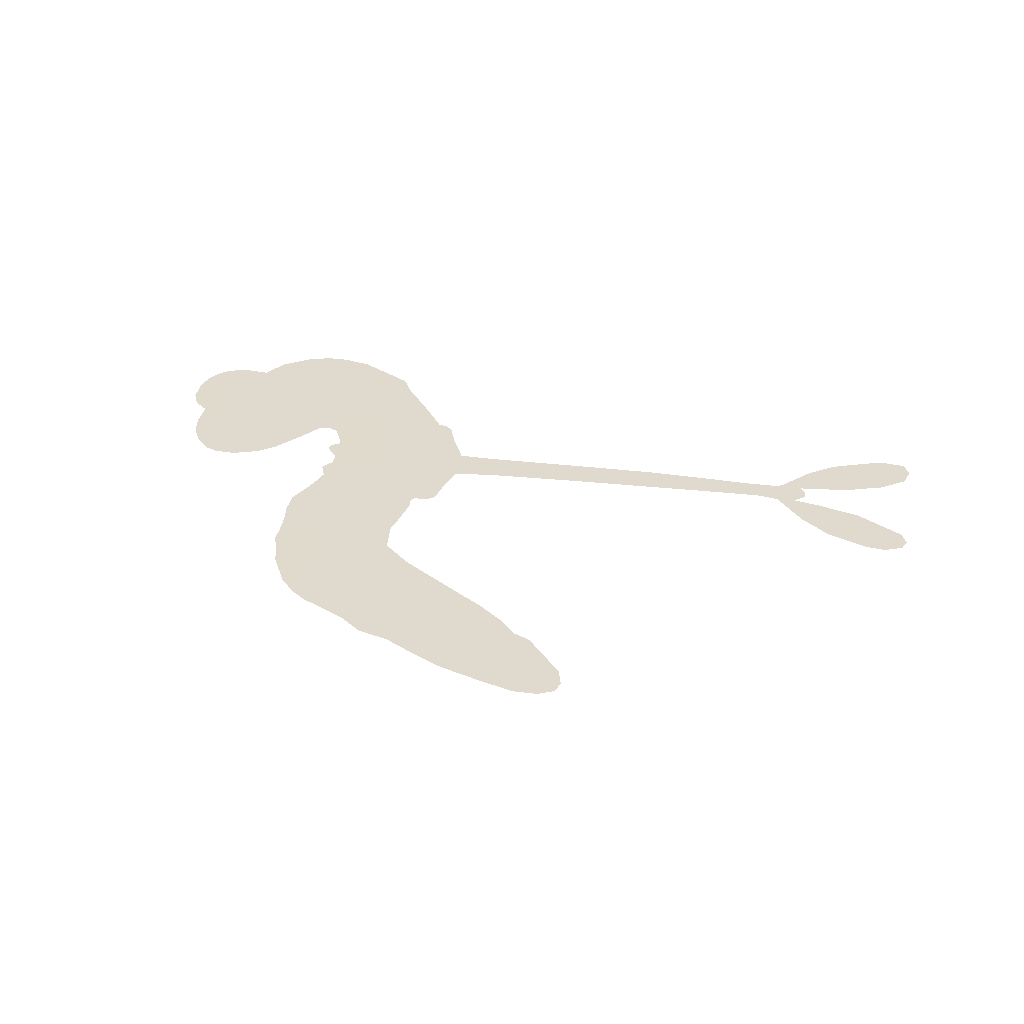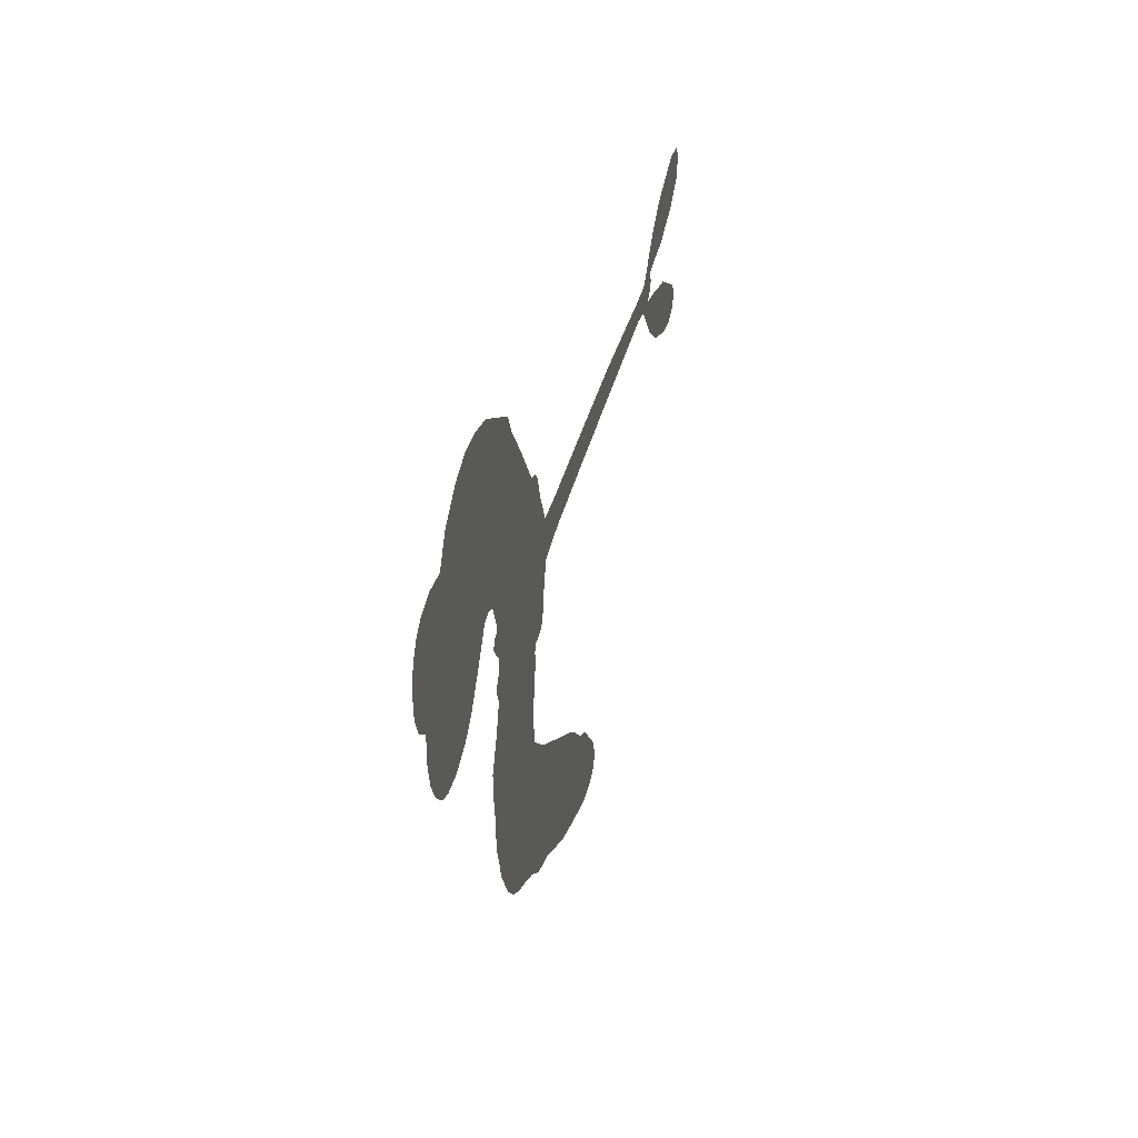
<metadata>
{"format":"obj","ext":"obj","renderer":"f3d","projection":"perspective","resolution":1024,"background":"white","views":[{"elev":32.6,"azim":10.5,"up":"+Z"},{"elev":37.1,"azim":-76.4,"up":"+Y"}]}
</metadata>
<code>
v -1388 786.5 0.2257
v -1398 835.8 0.2142
v -1397 886.4 0.1893
v -1428 913.2 0.1564
v -1443 946.4 0.1258
v -1446 998.8 0
v -1437 1037 0.102
v -1419 1066 0.135
v -1396 1083 0.1547
v -1357 1094 0.1819
v -1307 1088 0.2241
v -1278 1137 0.2597
v -1224 1174 0.2811
v -1175 1191 0.2947
v -1132 1190 0.3046
v -1073 1176 0.3194
v -959.8 1108 0.357
v -940 1069 0.3705
v -831.3 914.2 0.4716
v -813.1 909.7 0.486
v -799.5 896.6 0.5
v -752.1 785.4 0.5272
v -319.9 791 0.6118
v -33.37 783.8 0.6795
v -20.84 792.3 0.6864
v 85.71 890.1 0.7179
v 191.6 929 0.7338
v 243.2 922.4 0.7382
v 255.7 893 0.741
v 245 855.4 0.75
v 193.2 819.6 0.73
v 116.7 793.8 0.7164
v 19.84 783.6 0.6913
v 29.96 765.2 0.6867
v 29.61 749.1 0.6845
v 6.481 730.9 0.6806
v 63.2 719.1 0.6797
v 145 694.9 0.6797
v 240.7 633.6 0.6797
v 251.7 605 0.6797
v 242.7 582.7 0.6797
v 206.2 567.9 0.6797
v 166.3 572.9 0.6797
v 84.48 608.7 0.6797
v -29.85 728.6 0.6784
v -749.2 702.2 0.5463
v -773.5 600.5 0.5748
v -788.9 588.8 0.5774
v -817.5 587.2 0.5876
v -823.7 573.4 0.6008
v -820.6 558.8 0.6103
v -839.7 457.9 0.669
v -831.6 393.2 0.7013
v -773.6 337.9 0.6935
v -596.8 215.6 0.5832
v -547.5 175 0.546
v -509.2 133.5 0.5055
v -476 117.3 0.4795
v -403.3 29.26 0.3786
v -393.1 -8.485 0.324
v -401 -33.52 0.25
v -432.4 -47.99 0.3476
v -479.7 -48.4 0.4048
v -640 4.54 0.5381
v -752.3 68.1 0.6229
v -814.3 86.54 0.662
v -858.6 122.1 0.6969
v -947.7 168.4 0.7854
v -980.3 192.2 0.8353
v -1013 228.9 1
v -1049 297.8 0.7852
v -1073 378.9 0.7241
v -1082 495 0.6592
v -1083 541.3 0.64
v -1040 649.1 0.5732
v -1052 679.3 0.5548
v -1034 705 0.5366
v -1035 730.2 0.5138
v -1061 764.9 0.488
v -1057 778.7 0.4836
v -1042 785.5 0.475
v -1041 796.6 0.4601
v -1062 842.6 0.3966
v -1084 853.9 0.3579
v -1106 846.7 0.3262
v -1185 744.3 0.2586
v -1218 719.8 0.2511
v -1269 702.5 0.2439
v -1311 704.3 0.2394
v -1338 716.1 0.2368
v -1368 747 0.2319
v -384.1 726.9 0.5994
v -24.12 772.8 0.682
v -1017 791.8 0.4707
v -838 587.7 0.5938
v -828.9 508.3 0.6381
v -1039 767 0.4874
v -824.5 882.1 0.4858
v -764.2 650.6 0.5622
v -202.9 733.2 0.6359
v -3.055 784.8 0.688
v -112.8 736 0.6569
v -68.79 736.7 0.6682
v -1049 746.3 0.4976
v -823.6 614.4 0.5788
v 34.81 853.1 0.7066
v -1.093 760.2 0.6836
v 23.82 817.8 0.6984
v -430.8 -10.62 0.3594
v 214.1 607.2 0.6797
v -1017 833.2 0.4356
v -840.9 553.7 0.6142
v -1019 749.9 0.5014
v -1304 759.4 0.2382
v -1377 1034 0.1552
v -1109 899 0.3324
v -779.8 842.3 0.5019
v -796.2 615.7 0.574
v -177.1 786.7 0.6416
v -105.7 783.5 0.6585
v -869.7 625.3 0.5787
v -880.8 894.5 0.4567
v -988.5 717.6 0.5268
v -1052 894.2 0.378
v -804.4 660.7 0.5604
v -50 757.8 0.6737
v -890.5 571.2 0.6088
v -87.67 760.2 0.6633
v -130.3 761.2 0.6528
v -998.3 673 0.5563
v -523.4 64.73 0.4835
v 29.53 655.2 0.6798
v 212.7 892.2 0.7367
v 67.65 789.2 0.7065
v 192.7 664.4 0.6797
v -1378 956.4 0.1614
v -157.8 734.6 0.6462
v -506.9 97.35 0.4878
v 17.63 695.9 0.6796
v -572 110.1 0.5314
v -440.2 73.09 0.436
v -481.5 64.99 0.4558
v -1154 1117 0.2996
v -915.7 245.7 0.7746
v -1342 785.7 0.2303
v -1242 788.9 0.2508
v -1408 1010 0.111
v -936.1 812.1 0.4757
v -893.4 499.2 0.6496
v 139 910.1 0.7265
v 65.18 828 0.709
v -1393 923.1 0.1686
v -1333 896.4 0.2103
v -1357 925 0.189
v -1299 955.8 0.2197
v -1338 962.4 0.1922
v -560.3 -23.34 0.4788
v -453.5 29.08 0.4135
v -1154 1157 0.2993
v -1017 1058 0.3529
v -941.6 210.4 0.8021
v -1220 757.5 0.2536
v -1143 796.1 0.2803
v -1262 750.4 0.2454
v -979.6 812.6 0.4638
v -859.3 490.6 0.6517
v -892.9 436.6 0.6851
v -1322 930.3 0.2092
v -1271 890.3 0.2398
v -1310 1022 0.2106
v -1363 995.3 0.1665
v -1197 1137 0.2852
v -1105 1136 0.3145
v -981 1074 0.3597
v -902.6 146.2 0.7377
v -964.7 253 0.8371
v -974.5 768.8 0.4939
v -965.1 886.6 0.4282
v -1315 987.2 0.2071
v -1264 996.2 0.2406
v -1016 1142 0.3381
v -1033 864.4 0.4059
v -905.9 210.7 0.7629
v -848.4 249.2 0.7213
v -982.2 852.3 0.4387
v -1017 1100 0.3449
v -885.5 993.5 0.4135
v -1009 888.4 0.4069
v -1059 1124 0.329
v -1029 967.7 0.3697
v -963.6 999.8 0.3864
v -1029 926.6 0.3811
v -962 1038 0.3747
v -979.3 939.8 0.4007
v -1086 953.3 0.3427
v -912.9 1032 0.3907
v -1063 926.6 0.3617
v -924.3 995.4 0.4009
v -943.3 959 0.408
v -901.6 956.5 0.4239
v -919.3 919.8 0.4322
v -858.5 954.3 0.4395
v -918.5 872.1 0.4521
v -877.2 928.4 0.4445
v -1081 886.6 0.3566
v -866.4 592.7 0.5947
v -898.1 605.1 0.5908
v -918.7 665.6 0.5591
v -955.1 574.5 0.6117
v 206.6 854.9 0.7369
v 170.1 879.7 0.7299
v 124.8 866.6 0.722
v -1294 820 0.2361
v -1278 784.9 0.2418
v -846.8 798.4 0.5029
v -1360 859.4 0.211
v -1165 872.2 0.2908
v -859.1 422.4 0.6893
v -904.7 364.5 0.7251
v -867.5 379.6 0.7096
v -894.7 400.1 0.705
v -956.4 415 0.7037
v -931.4 388.8 0.7171
v -871.1 310.8 0.7315
v -998.2 356.5 0.7473
v -878.8 345 0.7248
v -924 310.3 0.7615
v -832.8 340.8 0.71
v -968.5 380.8 0.7274
v -1074 437.6 0.6901
v -957.1 338.4 0.7569
v -1336 1056 0.1933
v -1343 1022 0.1846
v -1237 1136 0.2717
v -1260 1094 0.2538
v -1217 1098 0.2745
v -1232 1043 0.2617
v -1102 1183 0.3118
v -1123 1162 0.3078
v -981.8 223.8 0.8842
v -1006 277.3 0.8518
v -1247 940.6 0.2505
v -1044 1159 0.3281
v -1099 1058 0.3236
v -956.9 687.7 0.5464
v -960 644.3 0.5721
v -903.2 736.5 0.5222
v -945 725.9 0.5242
v -914.6 702.1 0.5395
v -868.3 678.2 0.5533
v -1004 517.8 0.6463
v 88.84 855.8 0.7155
v 116.7 830.6 0.7185
v 154.5 807 0.7232
v 162.9 843 0.7269
v -1311 792.2 0.2347
v -1333 827.1 0.2253
v -1310 860.3 0.2266
v -800.5 806.7 0.5093
v -873.7 843.8 0.4783
v -1366 892.6 0.1974
v -1132 873.1 0.3121
v -1151 920 0.3038
v -1124 821.6 0.2987
v -1194 802.2 0.2655
v -1159 832.8 0.2851
v -1200 849.2 0.2703
v -1207 905.2 0.2714
v -933.8 274.5 0.7878
v -896.8 280.8 0.7543
v -964.6 297.8 0.7952
v -998.7 317.3 0.7847
v -832 293.1 0.7124
v -683.7 275.3 0.6428
v -803 316.3 0.7002
v -796.4 272.7 0.6932
v -727.9 306.3 0.6703
v -811.4 229.8 0.6962
v -845.1 206.3 0.7136
v -738.8 222.5 0.6548
v -769.1 298.6 0.6848
v -873.3 223.1 0.7373
v -849.7 163.8 0.7058
v -774.2 238.4 0.6767
v -741.2 266.1 0.666
v -813 135.7 0.6752
v -708.8 245.8 0.6458
v -775.4 179.2 0.6647
v -684.7 176.9 0.6146
v -811.9 188.5 0.6883
v -640.3 244.9 0.6131
v -705.9 207.8 0.6342
v -735.6 179.4 0.6426
v -667.2 214.2 0.6166
v -755.9 125.3 0.6397
v -631.7 172.4 0.5857
v -802.5 364.9 0.7027
v -1280 1054 0.2353
v -1269 963.8 0.2374
v -1277 930.6 0.2343
v -1240 973.8 0.2548
v -1234 1008 0.2592
v -1210 946.7 0.2708
v -1174 1021 0.2913
v -1207 983.8 0.2734
v -1172 959.2 0.2928
v -1129 956.7 0.3173
v -1108 931.7 0.3315
v -1107 1005 0.3253
v -1150 990.1 0.3044
v -1090 1097 0.3226
v -1128 1086 0.3098
v -1059 1068 0.337
v -1175 1075 0.291
v -1139 1045 0.3071
v -1065 1022 0.3424
v -925 630.3 0.5786
v -955.9 609.5 0.5919
v -1058 595.5 0.6113
v -1000 624.6 0.5866
v -1048 621.8 0.5936
v -1021 599.1 0.6036
v -1031 556.5 0.628
v -889 651.7 0.5663
v -841.2 652.7 0.5645
v -826.1 699.4 0.5454
v -1048 517.7 0.6483
v -1006 407.2 0.7103
v -1367 816.1 0.2217
v -815.7 844 0.4951
v -909 834.7 0.472
v -945 849.3 0.4535
v -892.1 789.9 0.4968
v -853.5 868.3 0.4769
v -1164 770.1 0.2675
v -1177 903.7 0.2876
v -1240 903.6 0.2543
v -1240 857.9 0.2533
v -1274 850.8 0.2406
v -788.1 111.3 0.6543
v -711.9 137.8 0.6182
v -1260 1029 0.2449
v -1207 1066 0.2761
v -1072 986.5 0.3446
v -988 551.4 0.6271
v -945.5 516.4 0.6437
v -1070 568.7 0.6271
v -788 698.3 0.5475
v -769.4 743.8 0.5353
v -863.1 719.7 0.5342
v -821.9 749.7 0.5264
v -841.4 829.1 0.4925
v -929.8 771.3 0.4999
v -1226 821.4 0.2572
v -725.8 98.91 0.6153
v -697.3 35.82 0.5793
v -656.2 93.99 0.5739
v -725.1 51.9 0.6006
v -693.2 75.94 0.5895
v -659 51.96 0.5625
v -686.9 112 0.5968
v -653.7 136.4 0.5858
v -608 69.29 0.538
v -610 133 0.561
v -575.4 148.3 0.5482
v -544.3 132.7 0.525
v -572.4 195.1 0.5649
v -569.1 719.5 0.5668
v -533.2 787.2 0.5732
v -794.7 771.8 0.5228
v -863.4 759 0.5162
v -625.2 37.47 0.5385
v -571.5 29.03 0.5021
v -600.3 -9.792 0.5102
v -502.6 20.28 0.4493
v -598.4 172.6 0.569
v -661.4 715 0.5522
v -536.1 31.98 0.4787
v -519.9 -36.22 0.4437
v -529.6 -2.55 0.4618
v -490.9 -13.96 0.4252
v -642.3 784.6 0.5547
v -736.9 758 0.5374
v -696.9 783.7 0.5441
v 165.6 622.6 0.6797
v 154.6 658.7 0.6797
v 94.95 664.1 0.6797
v 125.6 590.7 0.6797
v 124.3 631.4 0.6797
v -1413 971.1 0.1157
v -874.9 535.1 0.6274
v -912.8 538.5 0.6288
v -992.7 977.6 0.3826
v -1003 1018 0.3671
v -952.1 915.8 0.4213
v -1060 339.1 0.7518
v -1035 369 0.7348
v -632.1 209.3 0.5978
v -1027 470.5 0.6725
v -986 447.9 0.685
v -935.8 460.8 0.6748
v -987.9 484.6 0.6639
v -904.1 467.4 0.6685
v -954.2 486.1 0.6614
v -622.9 100.7 0.5572
v -564.3 69.52 0.5116
v -541.2 95.31 0.5075
v -668.9 751.4 0.5506
v -705.6 710.5 0.5468
v -616.8 737.7 0.5592
v -587.7 785.9 0.564
v -476.1 723.5 0.5828
v -567.2 754.2 0.5674
v -522.5 721.6 0.5747
v -425.5 789.4 0.5922
v -501.2 756.6 0.5786
v -443.6 754.4 0.5888
v -479.2 788.4 0.5826
v -430 725.2 0.591
v 103.2 706.4 0.6797
v 57.57 681.2 0.6797
v 57.5 632 0.6797
v -1033 1003 0.3594
v -1078 466.3 0.6737
v -1032 434.6 0.6931
v -1073 408.5 0.7075
v -1040 398.5 0.7149
v -707.5 738.6 0.545
v -248.7 789 0.6259
v -214.3 765.2 0.6334
v -293.2 729.9 0.6169
v -247.9 731.5 0.6262
v -272.1 760 0.6213
v -323.5 757 0.6111
v -372.3 790.2 0.6019
v -392.5 759.5 0.5981
v -875.4 186.1 0.7309
v -915 176.6 0.7601
f 112 206 391
f 186 160 174
f 75 130 76
f 203 122 201
f 105 121 206
f 45 107 93
f 51 50 112
f 123 78 77
f 89 88 114
f 125 118 99
f 1 91 145
f 162 164 87
f 25 108 106
f 43 42 110
f 80 79 97
f 126 93 24
f 58 138 142
f 179 299 180
f 128 129 102
f 105 125 325
f 52 166 167
f 143 159 172
f 240 176 70
f 142 138 131
f 176 240 161
f 223 231 219
f 59 158 109
f 95 112 50
f 117 21 98
f 113 94 97
f 97 104 113
f 104 78 113
f 349 383 22
f 166 112 391
f 105 95 49
f 74 73 327
f 51 112 96
f 82 94 111
f 107 34 101
f 52 218 53
f 323 345 322
f 203 260 122
f 90 89 114
f 167 221 218
f 145 256 257
f 91 90 114
f 298 232 170
f 98 19 334
f 282 183 437
f 77 76 130
f 4 3 152
f 152 5 4
f 56 365 366
f 45 126 103
f 115 9 8
f 8 7 147
f 45 139 36
f 106 151 252
f 147 7 6
f 381 158 375
f 114 145 91
f 246 208 245
f 136 154 156
f 10 9 115
f 19 122 334
f 205 83 124
f 17 174 18
f 84 205 116
f 165 111 94
f 182 83 111
f 162 146 164
f 239 15 159
f 206 207 127
f 129 137 102
f 236 234 235
f 350 250 326
f 172 159 14
f 180 302 342
f 126 45 93
f 322 318 320
f 239 238 15
f 211 150 212
f 5 152 390
f 136 152 154
f 25 93 101
f 31 30 210
f 107 45 36
f 124 192 197
f 161 183 144
f 119 430 137
f 120 119 129
f 296 364 376
f 359 361 355
f 287 274 285
f 363 373 406
f 276 285 281
f 50 49 95
f 53 218 220
f 275 54 297
f 49 48 118
f 126 128 103
f 274 287 294
f 58 57 138
f 78 123 113
f 407 406 131
f 118 105 49
f 375 158 142
f 68 161 69
f 61 109 62
f 421 139 132
f 109 60 59
f 166 52 96
f 423 394 160
f 60 109 61
f 348 349 351
f 85 84 116
f 141 58 142
f 162 87 86
f 43 110 385
f 134 32 151
f 386 385 135
f 110 42 41
f 110 135 385
f 102 103 128
f 57 366 407
f 40 110 41
f 40 39 110
f 421 387 420
f 119 137 129
f 141 158 59
f 37 36 139
f 105 206 95
f 47 118 48
f 94 81 97
f 95 206 112
f 430 433 432
f 432 100 430
f 413 416 369
f 82 81 94
f 177 165 94
f 98 20 19
f 98 21 20
f 97 79 104
f 63 62 109
f 108 151 106
f 117 330 259
f 210 133 211
f 93 107 101
f 83 82 111
f 259 22 117
f 348 99 46
f 47 99 118
f 24 93 25
f 132 139 45
f 35 34 107
f 126 24 128
f 101 34 33
f 118 125 105
f 130 123 77
f 115 8 147
f 128 24 120
f 108 101 33
f 27 133 28
f 108 33 134
f 255 253 254
f 185 111 165
f 28 133 29
f 133 30 29
f 129 128 120
f 110 39 135
f 159 15 14
f 145 114 256
f 193 160 394
f 101 108 25
f 389 388 385
f 36 35 107
f 168 154 153
f 81 80 97
f 372 373 363
f 151 108 134
f 214 114 164
f 145 257 329
f 163 265 335
f 179 233 171
f 390 6 5
f 147 390 171
f 113 123 177
f 177 123 248
f 209 346 392
f 397 396 225
f 261 154 152
f 27 150 211
f 253 252 151
f 152 136 390
f 3 2 216
f 168 169 300
f 261 152 3
f 168 156 154
f 261 153 154
f 234 236 172
f 179 156 155
f 147 171 115
f 64 374 372
f 375 380 381
f 141 142 158
f 142 131 375
f 172 14 13
f 143 173 239
f 308 205 197
f 196 198 187
f 283 175 67
f 161 144 176
f 264 266 163
f 214 146 213
f 85 262 264
f 262 85 116
f 114 88 164
f 87 164 88
f 177 94 113
f 332 148 331
f 112 166 96
f 166 149 403
f 346 209 345
f 223 219 221
f 169 168 153
f 155 156 168
f 265 162 86
f 162 265 146
f 179 180 170
f 11 10 232
f 136 156 171
f 171 156 179
f 12 234 13
f 172 13 234
f 173 311 189
f 189 311 313
f 16 173 189
f 200 198 199
f 288 280 284
f 183 282 144
f 270 184 224
f 70 176 241
f 245 248 123
f 148 165 177
f 188 194 192
f 188 182 185
f 179 155 299
f 179 170 233
f 299 300 242
f 301 302 180
f 188 192 124
f 17 181 186
f 83 182 124
f 438 161 68
f 437 283 279
f 288 290 286
f 220 226 228
f 332 165 148
f 188 185 178
f 17 186 174
f 189 186 181
f 174 193 18
f 185 182 111
f 202 187 200
f 182 188 124
f 16 189 243
f 311 173 312
f 189 313 186
f 194 190 192
f 18 193 196
f 194 188 178
f 190 195 197
f 160 193 174
f 198 196 193
f 122 204 201
f 393 194 199
f 160 313 316
f 304 314 343
f 190 197 192
f 198 193 191
f 197 195 308
f 199 191 393
f 198 191 199
f 395 194 178
f 198 200 187
f 201 200 199
f 204 19 202
f 395 199 194
f 201 395 203
f 332 178 185
f 204 202 200
f 260 331 333
f 201 204 200
f 19 204 122
f 83 205 84
f 197 205 124
f 207 206 121
f 206 127 391
f 324 317 207
f 130 320 246
f 250 350 249
f 123 130 245
f 127 207 209
f 207 121 324
f 30 133 210
f 133 27 211
f 150 26 212
f 210 211 255
f 252 212 26
f 253 255 212
f 146 354 339
f 258 153 216
f 146 214 164
f 256 214 213
f 353 247 333
f 348 46 349
f 2 1 329
f 216 257 258
f 307 263 308
f 354 267 338
f 52 167 218
f 221 220 218
f 221 167 223
f 269 270 227
f 219 226 220
f 53 220 228
f 167 222 223
f 219 220 221
f 402 400 404
f 328 225 229
f 222 229 223
f 269 227 271
f 226 227 224
f 224 273 228
f 397 72 396
f 71 70 241
f 227 226 219
f 226 224 228
f 223 229 231
f 144 269 176
f 273 224 184
f 297 53 228
f 399 251 327
f 231 229 225
f 400 402 399
f 426 427 425
f 71 241 272
f 219 231 227
f 10 115 232
f 233 115 171
f 170 232 233
f 115 233 232
f 11 235 12
f 234 12 235
f 11 232 298
f 236 143 172
f 235 11 298
f 235 237 343
f 299 301 180
f 237 302 304
f 143 239 159
f 173 16 238
f 173 238 239
f 70 69 240
f 161 240 69
f 176 269 271
f 271 231 272
f 338 268 337
f 262 263 217
f 314 312 143
f 189 181 243
f 316 313 244
f 246 245 130
f 249 248 245
f 319 322 321
f 318 207 317
f 250 249 208
f 215 260 333
f 249 245 208
f 248 247 353
f 250 208 324
f 247 248 249
f 325 250 324
f 325 326 250
f 230 399 424
f 400 222 401
f 106 252 26
f 253 151 32
f 255 254 31
f 212 252 253
f 210 255 31
f 253 32 254
f 212 255 211
f 214 256 114
f 257 256 213
f 257 213 258
f 216 2 329
f 339 258 213
f 169 153 258
f 330 117 98
f 326 351 350
f 331 260 203
f 259 330 352
f 3 216 261
f 153 261 216
f 263 262 116
f 266 264 262
f 310 304 305
f 301 242 303
f 265 266 267
f 266 262 217
f 267 266 217
f 265 163 266
f 268 267 217
f 268 338 267
f 263 336 217
f 268 303 337
f 270 269 144
f 227 231 271
f 270 144 282
f 227 270 224
f 272 231 225
f 176 271 241
f 272 225 396
f 241 271 272
f 184 278 276
f 228 273 275
f 276 284 285
f 285 274 277
f 273 276 275
f 284 276 278
f 184 276 273
f 54 275 281
f 175 283 437
f 276 281 275
f 279 184 282
f 278 184 279
f 437 279 282
f 290 288 284
f 376 398 296
f 277 54 281
f 282 184 270
f 438 183 161
f 66 286 67
f 67 286 283
f 279 290 278
f 284 280 285
f 285 280 287
f 277 281 285
f 340 65 295
f 278 290 284
f 292 287 280
f 294 287 292
f 340 286 66
f 341 293 295
f 292 280 293
f 358 359 355
f 279 283 290
f 286 290 283
f 293 280 288
f 291 294 398
f 294 292 289
f 295 293 288
f 289 292 293
f 294 289 296
f 294 291 274
f 340 288 286
f 293 341 289
f 361 362 341
f 365 376 364
f 342 170 180
f 275 297 228
f 237 235 298
f 300 299 155
f 301 299 242
f 168 300 155
f 337 300 169
f 242 337 303
f 342 302 237
f 305 301 303
f 311 312 244
f 336 303 268
f 307 310 306
f 301 305 302
f 305 303 306
f 303 336 306
f 304 302 305
f 307 306 263
f 305 306 310
f 308 263 116
f 307 195 309
f 308 116 205
f 195 307 308
f 309 344 316
f 309 244 315
f 307 309 310
f 315 310 309
f 312 173 143
f 313 311 244
f 314 143 236
f 315 312 314
f 244 309 316
f 186 313 160
f 343 314 236
f 315 314 304
f 315 304 310
f 244 312 315
f 344 309 195
f 393 394 423
f 208 246 317
f 318 317 246
f 75 320 130
f 207 318 209
f 323 251 345
f 320 318 246
f 320 321 322
f 322 319 323
f 320 75 321
f 318 322 209
f 347 74 323
f 327 323 74
f 317 324 208
f 325 324 121
f 105 325 121
f 326 325 125
f 348 326 125
f 350 247 249
f 230 425 399
f 323 327 251
f 427 397 328
f 73 399 327
f 145 329 1
f 216 329 257
f 334 330 98
f 215 352 260
f 332 331 203
f 331 148 333
f 178 332 203
f 332 185 165
f 353 333 148
f 371 247 350
f 122 260 334
f 334 260 352
f 336 263 306
f 265 86 335
f 268 217 336
f 300 337 242
f 337 169 338
f 169 258 339
f 265 354 146
f 146 339 213
f 169 339 338
f 65 340 66
f 288 340 295
f 65 355 295
f 341 295 355
f 237 298 342
f 170 342 298
f 235 343 236
f 304 343 237
f 195 190 344
f 423 344 190
f 346 345 251
f 322 345 209
f 399 425 400
f 391 392 149
f 99 348 125
f 323 319 347
f 413 410 368
f 259 370 22
f 215 351 370
f 326 348 351
f 371 333 247
f 370 351 349
f 371 215 333
f 259 352 215
f 334 352 330
f 148 177 353
f 248 353 177
f 267 354 265
f 339 354 338
f 360 363 357
f 289 341 362
f 357 359 360
f 358 356 359
f 364 140 365
f 360 359 356
f 355 65 358
f 361 359 357
f 356 64 360
f 364 405 140
f 361 357 362
f 355 361 341
f 357 363 405
f 289 362 296
f 360 64 372
f 374 157 373
f 296 362 364
f 362 357 405
f 366 365 140
f 398 376 55
f 366 140 407
f 56 366 57
f 417 415 418
f 365 56 367
f 428 384 383
f 22 370 349
f 215 370 259
f 350 351 371
f 215 371 351
f 373 157 380
f 363 360 372
f 378 375 131
f 373 378 406
f 372 374 373
f 381 380 379
f 365 367 376
f 55 376 367
f 377 410 408
f 46 383 349
f 406 378 131
f 373 380 378
f 63 381 379
f 380 375 378
f 157 379 380
f 63 109 381
f 158 381 109
f 408 382 384
f 22 383 384
f 386 135 38
f 377 408 428
f 428 46 409
f 385 386 389
f 387 386 38
f 389 44 388
f 421 420 37
f 422 44 387
f 386 387 389
f 43 385 388
f 44 389 387
f 171 390 136
f 6 390 147
f 392 391 127
f 166 391 149
f 209 392 127
f 149 392 346
f 394 393 191
f 190 194 393
f 193 394 191
f 423 160 316
f 203 395 178
f 199 395 201
f 272 396 71
f 222 328 229
f 328 397 225
f 291 398 55
f 294 296 398
f 400 328 222
f 401 222 167
f 399 402 251
f 167 403 401
f 404 149 346
f 404 400 401
f 346 251 402
f 166 403 167
f 404 403 149
f 404 401 403
f 346 402 404
f 140 405 363
f 362 405 364
f 407 131 138
f 363 406 140
f 407 138 57
f 140 406 407
f 410 377 368
f 413 411 410
f 428 408 384
f 382 408 410
f 413 414 416
f 382 410 411
f 369 411 413
f 416 414 412
f 436 434 435
f 413 368 414
f 417 416 412
f 92 436 419
f 418 369 416
f 417 419 436
f 139 421 37
f 417 418 416
f 417 412 419
f 387 38 420
f 422 421 132
f 344 423 316
f 421 422 387
f 393 423 190
f 72 397 427
f 399 73 424
f 400 425 328
f 425 427 328
f 425 230 426
f 72 427 426
f 46 428 383
f 377 428 409
f 119 429 430
f 137 430 100
f 432 433 431
f 429 23 433
f 434 431 433
f 433 430 429
f 434 433 23
f 415 417 436
f 92 431 434
f 434 436 92
f 434 23 435
f 415 436 435
f 437 183 438
f 68 175 438
f 437 438 175

</code>
